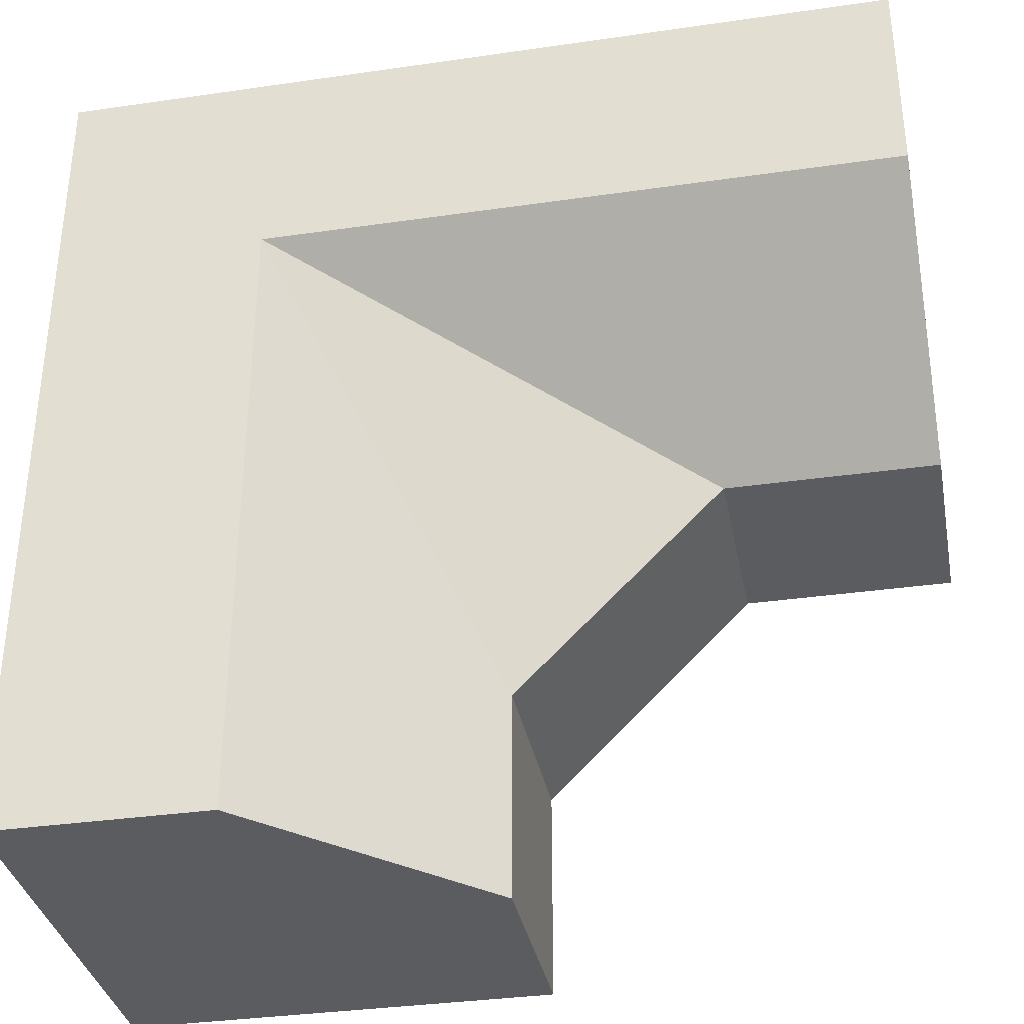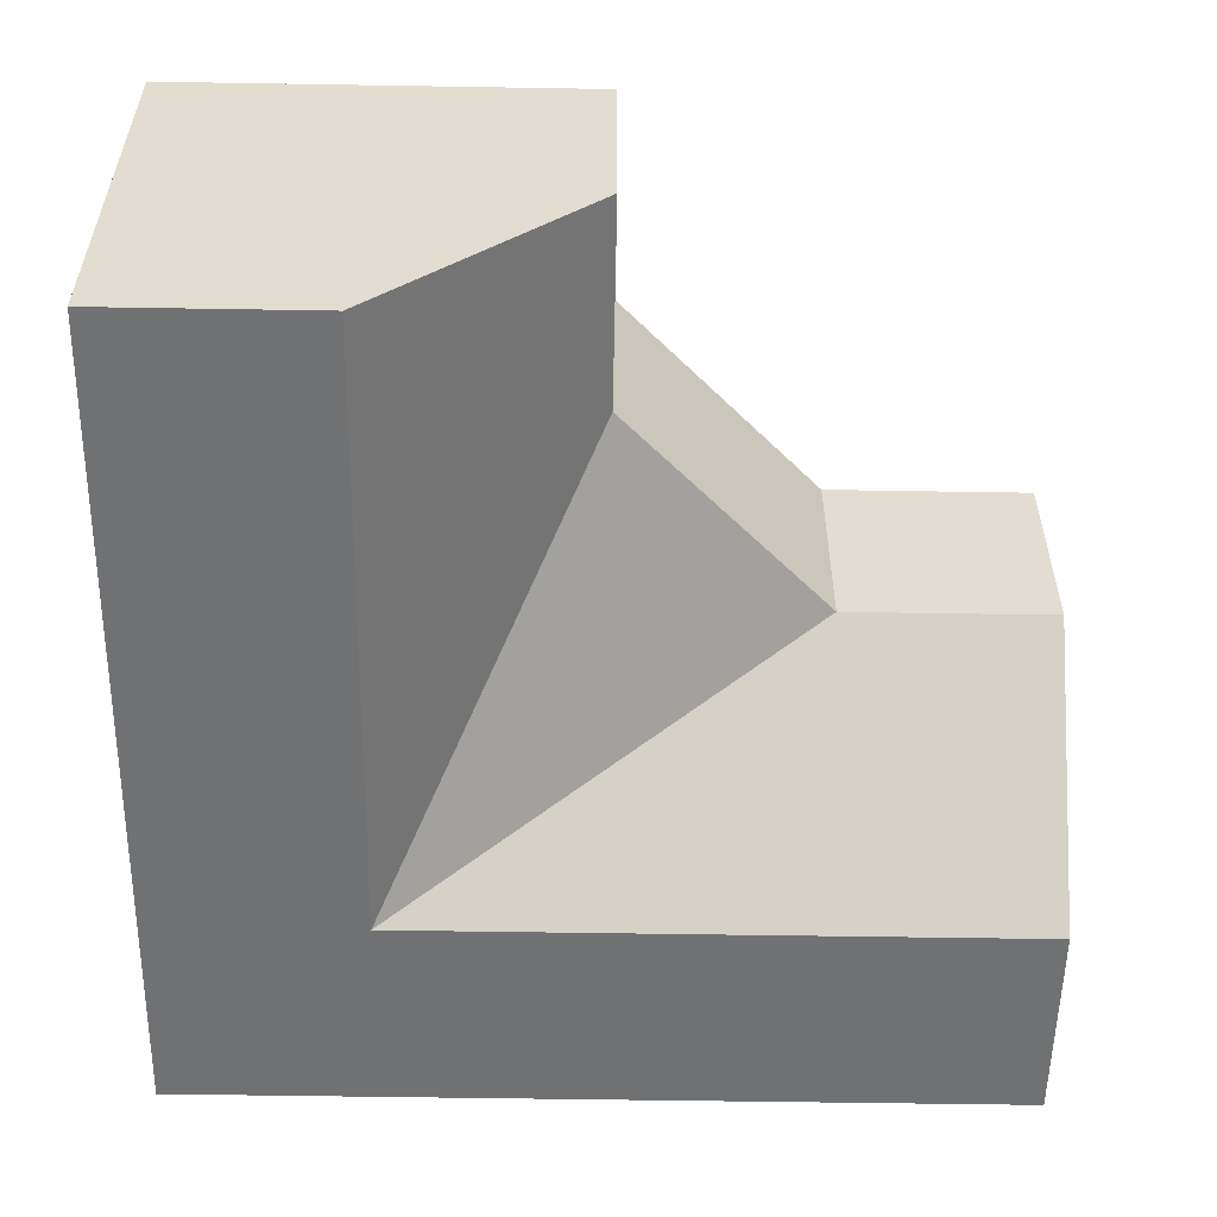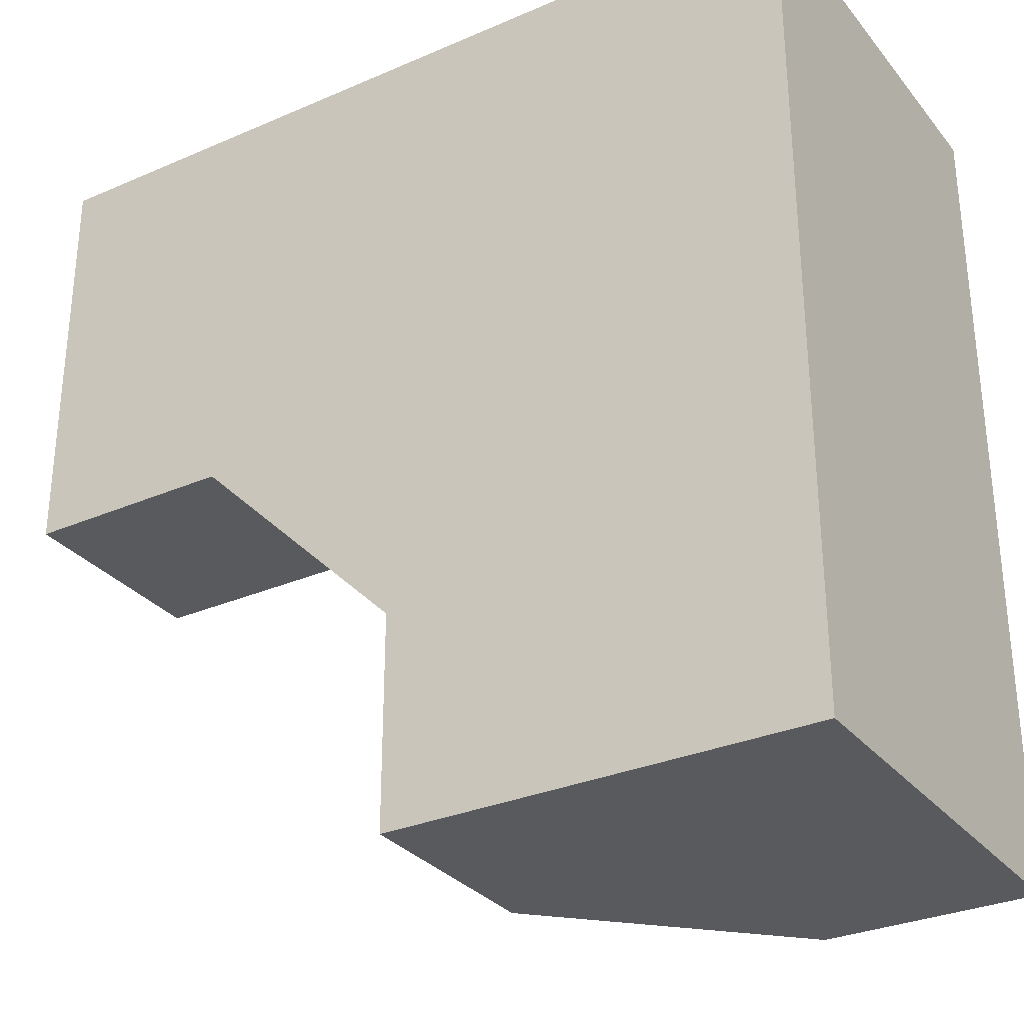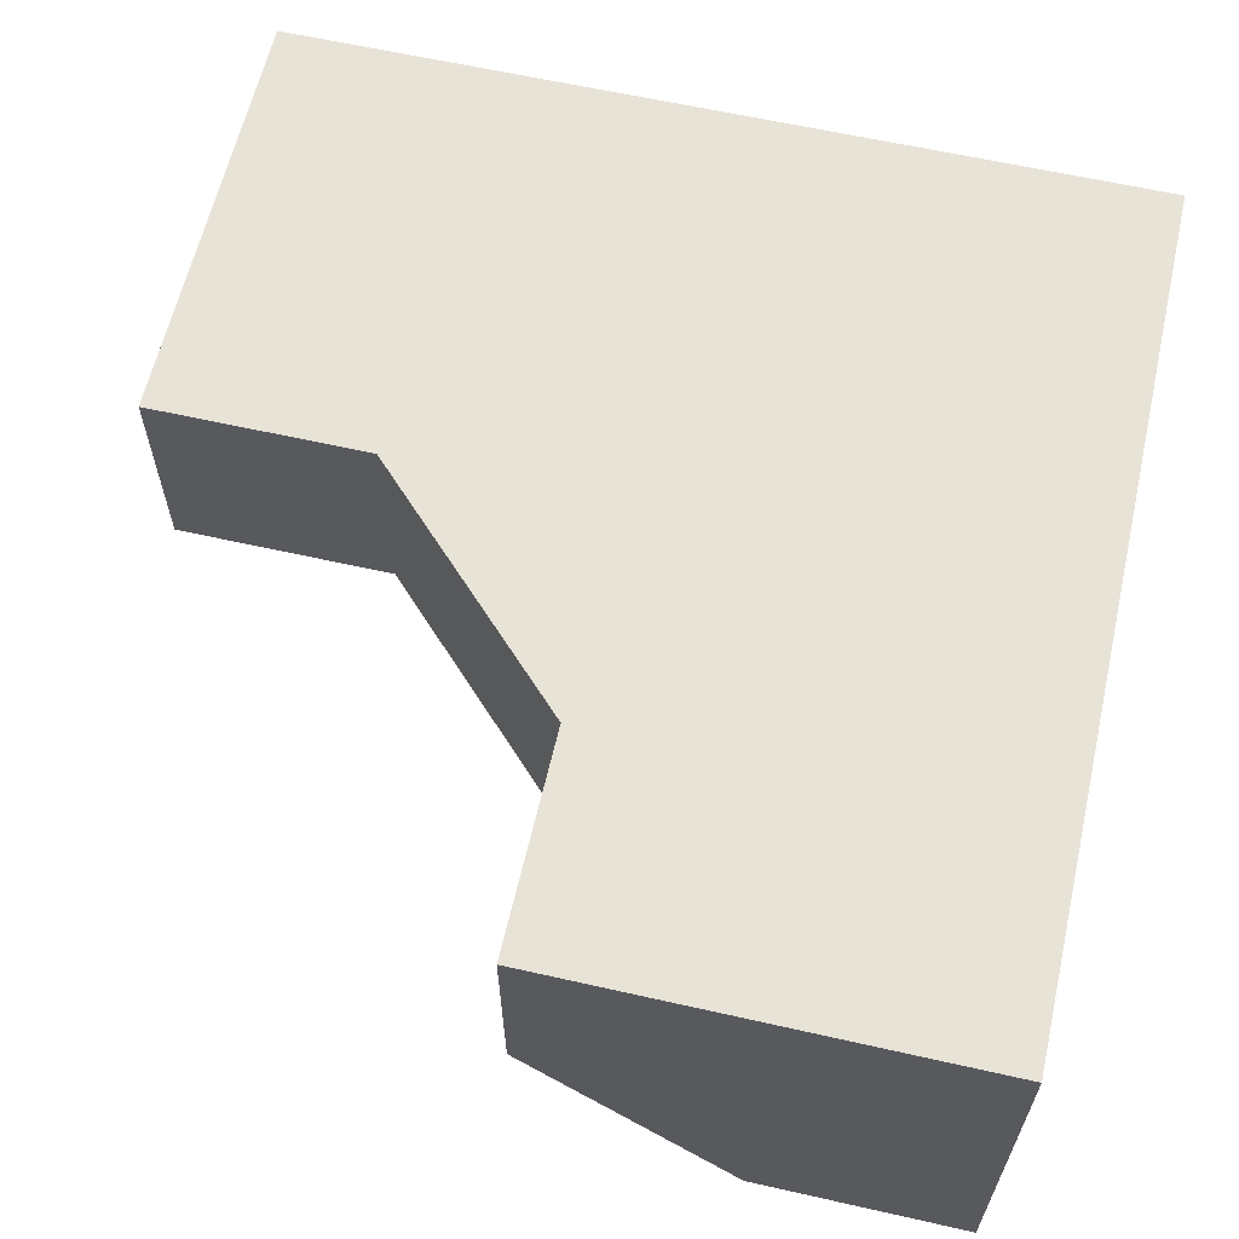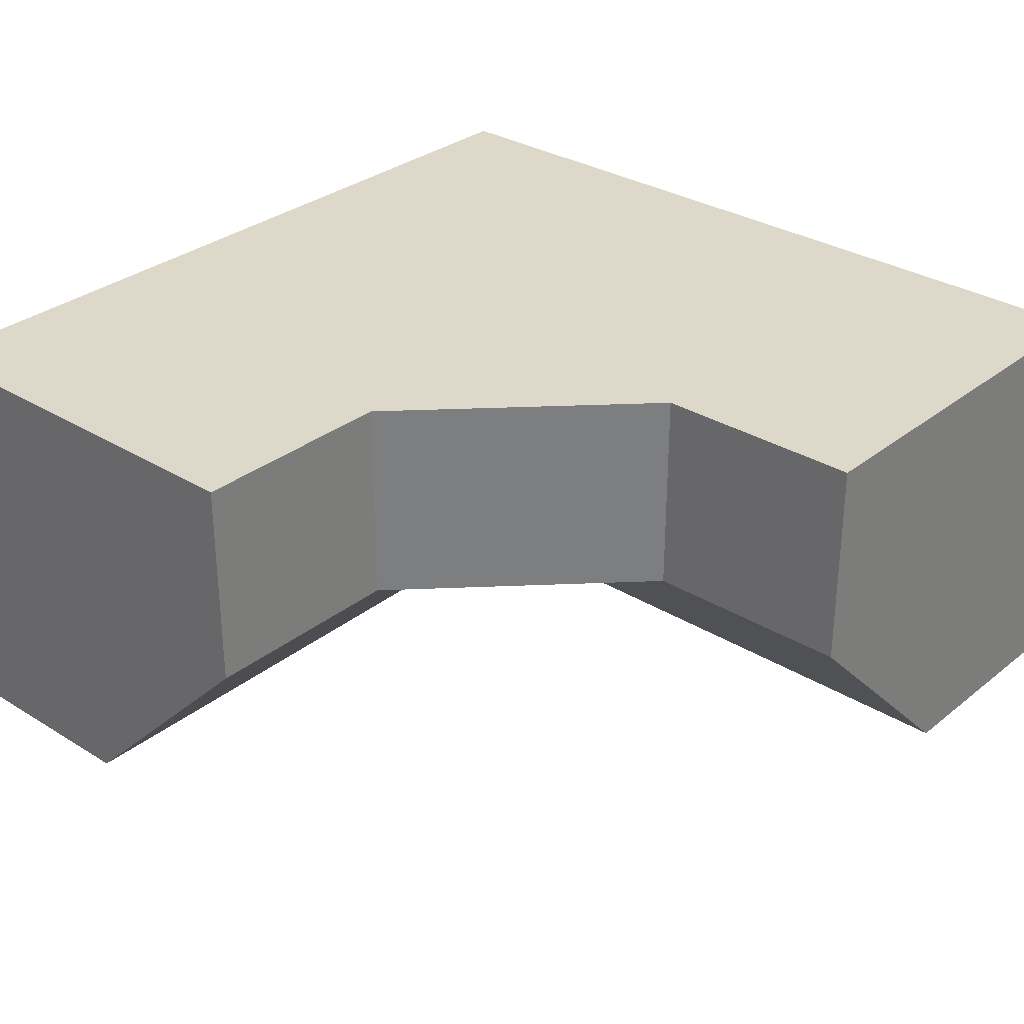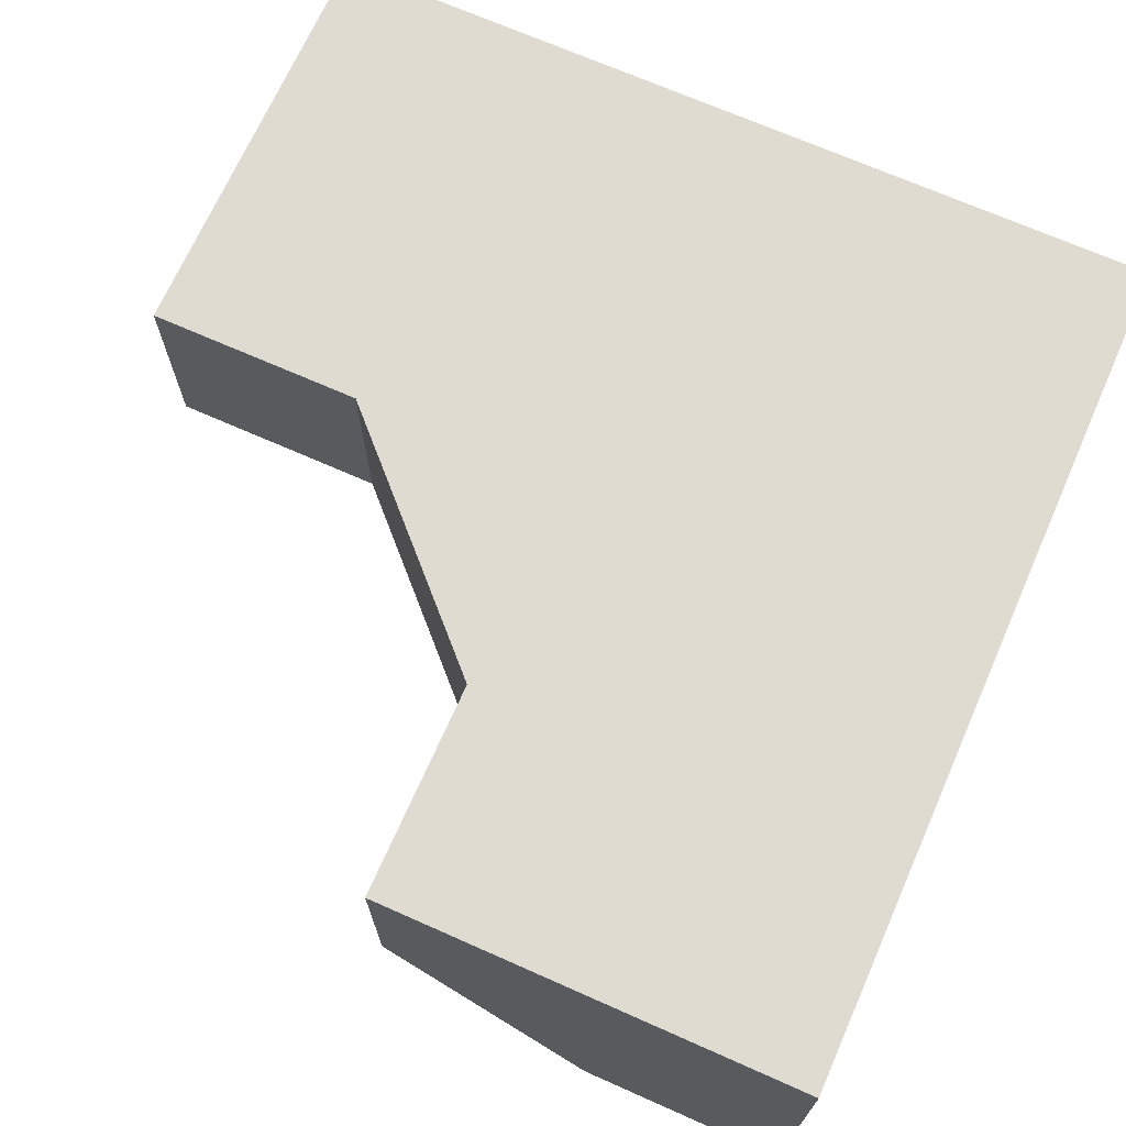
<metadata>
{"format":"obj","ext":"obj","renderer":"f3d","projection":"perspective","resolution":1024,"background":"white","views":[{"elev":-35.0,"azim":10.9,"up":"+Z"},{"elev":-55.1,"azim":89.0,"up":"+Y"},{"elev":-30.7,"azim":-148.1,"up":"+Z"},{"elev":62.1,"azim":-167.1,"up":"+Y"},{"elev":31.0,"azim":131.5,"up":"+Y"},{"elev":69.8,"azim":-156.1,"up":"+Y"}]}
</metadata>
<code>
g
v 0 0.25 -0.5
v 0 0.5 -0.5
v -0.5 0.5 -0.5
v -0.5 0 -0.5
v -0.25 0 -0.5
v 0.5 0 0.25
v 0.5 0 0.5
v 0.5 0.5 0.5
v 0.5 0.5 0
v 0.5 0.25 0
v -0.25 0 0.5
v -0.5 0 0.5
v -0.5 0.5 0.5
v 0.25 0 0.5
v -0.5 0 -0.25
v -0.5 0 0.25
v 0.25 0.5 0
v 0 0.5 -0.25
v 0.25 0.25 0
v -0.25 0 0.25
v 0.25 0 0.25
v 0 0.25 -0.25
v -0.25 0 -0.25
g tile_196
f 3 5 4
f 8 10 9
f 13 7 8
f 3 12 13
f 8 3 13
f 19 21 20
f 19 20 22
f 22 20 23
f 19 6 21
f 19 9 10
f 19 18 17
f 21 7 14
f 21 11 20
f 20 12 16
f 20 15 23
f 15 5 23
f 22 5 1
f 18 1 2
f 1 18 22
f 5 22 23
f 5 15 4
f 15 20 16
f 12 20 11
f 11 21 14
f 7 21 6
f 18 19 22
f 9 19 17
f 6 19 10
f 17 18 8
f 17 8 9
f 8 18 3
f 3 18 2
f 15 16 4
f 4 16 3
f 3 16 12
f 11 14 12
f 12 14 13
f 13 14 7
f 6 10 7
f 7 10 8
f 1 5 2
f 2 5 3

</code>
